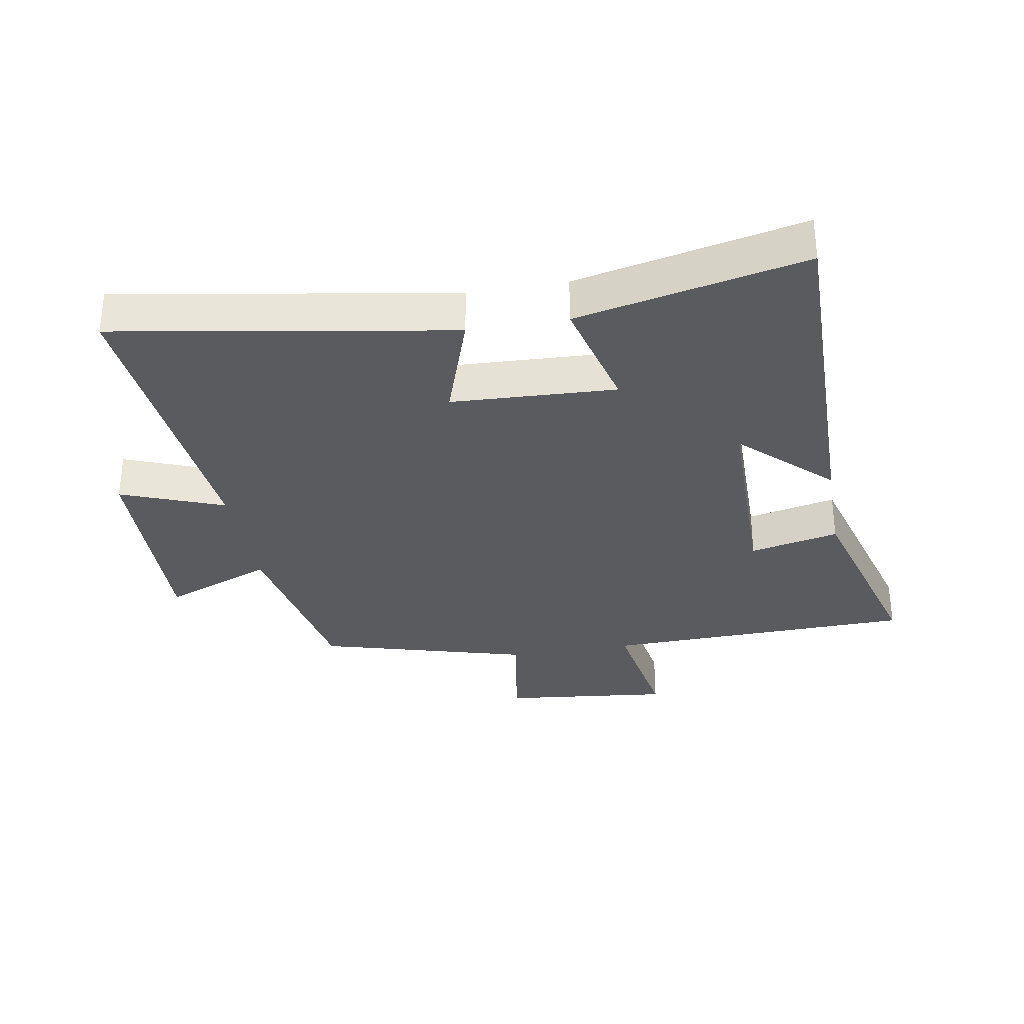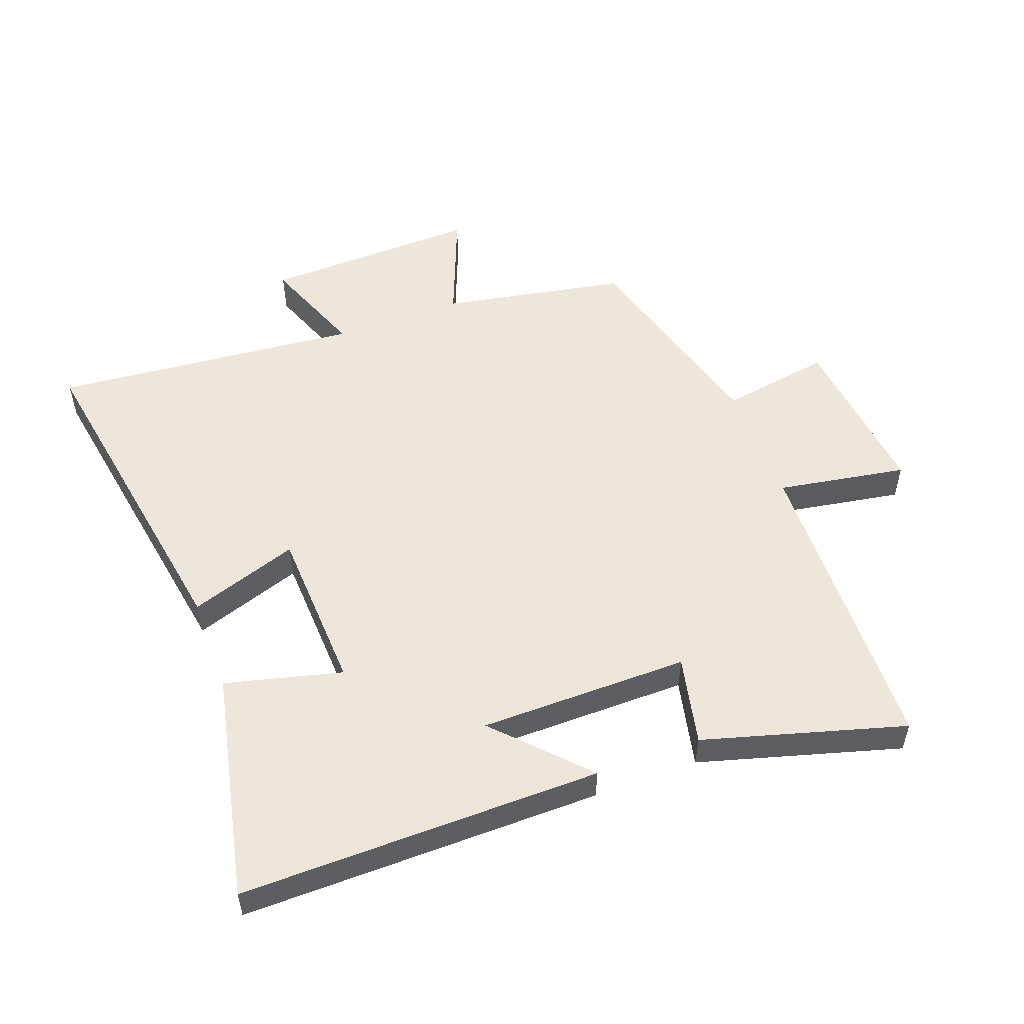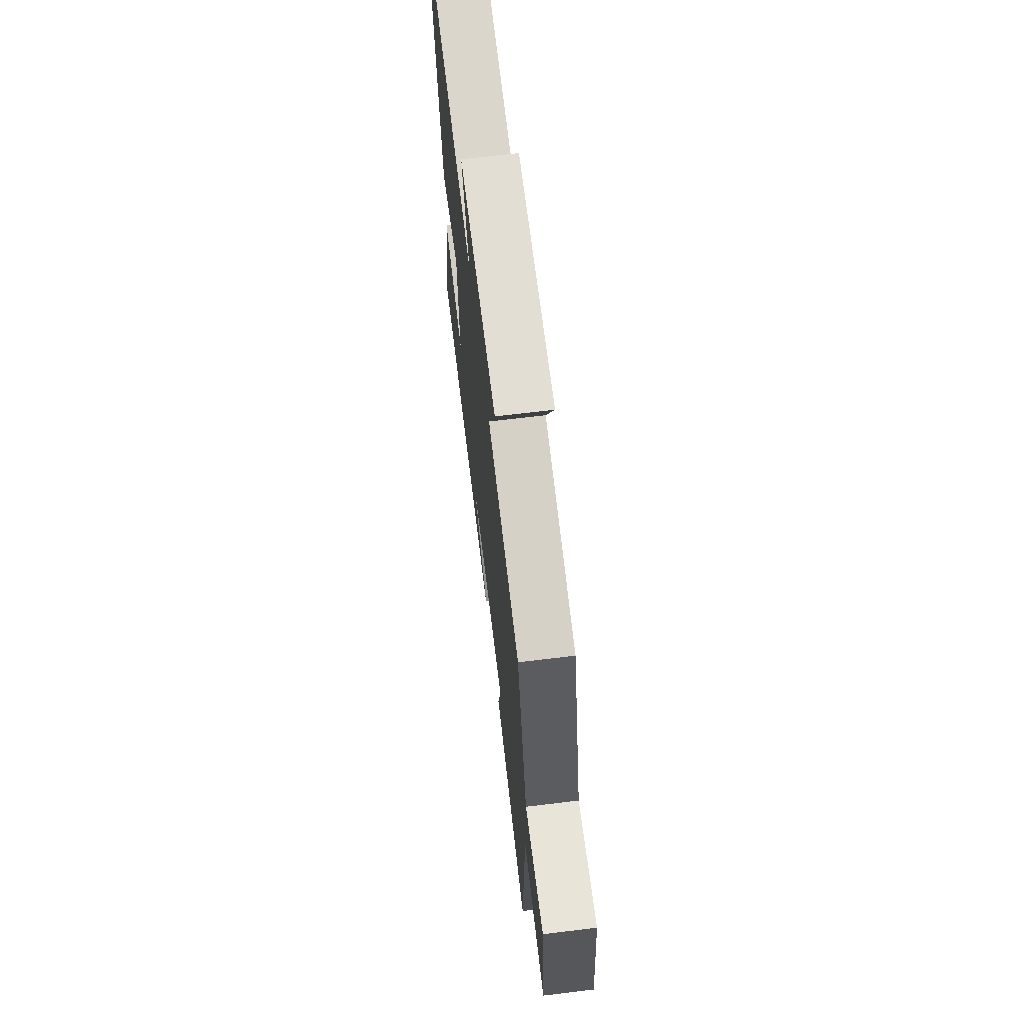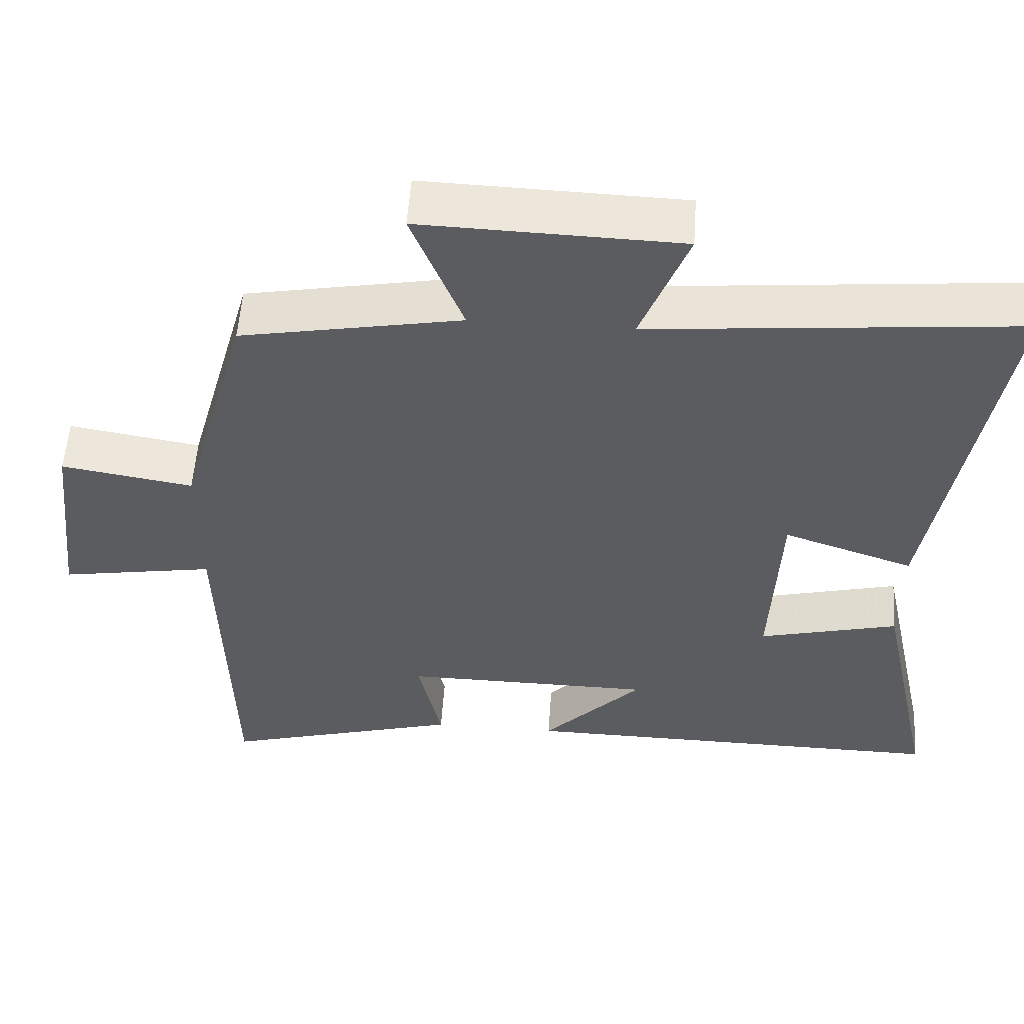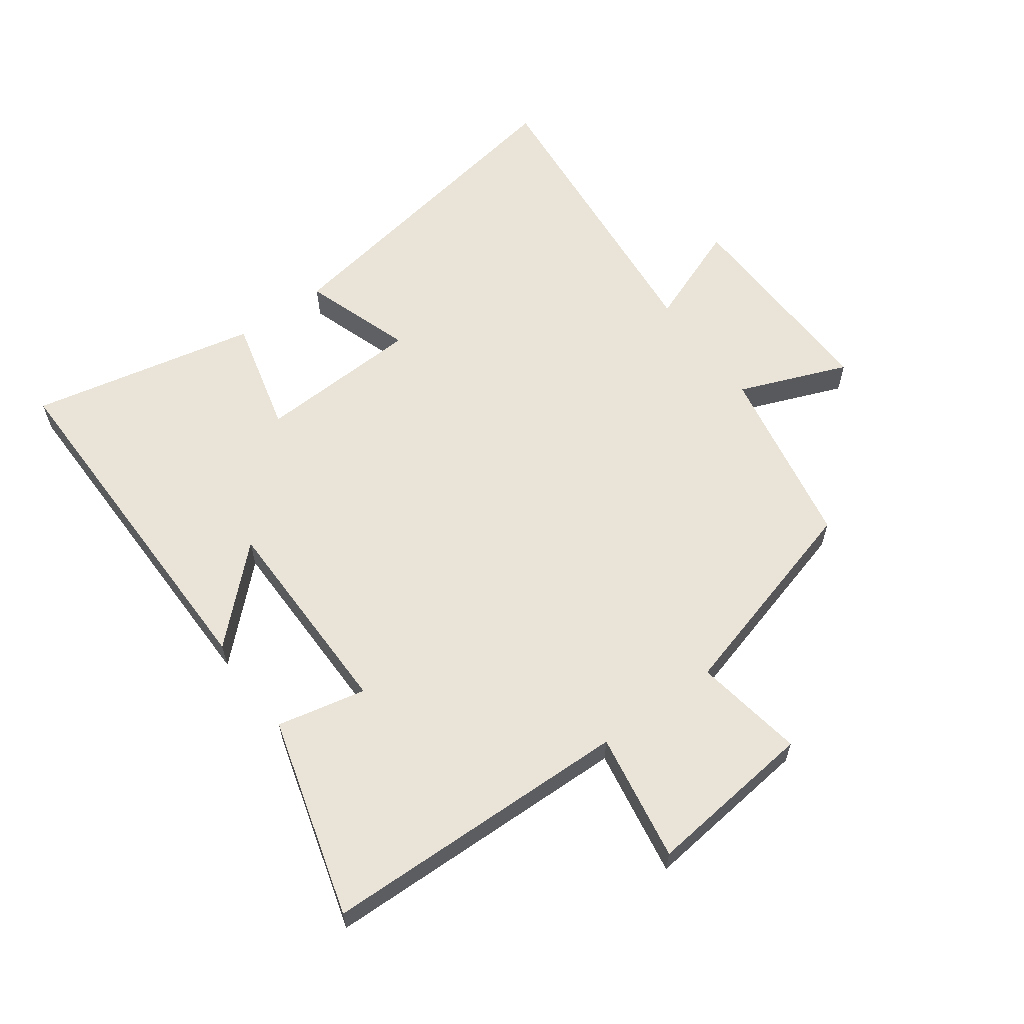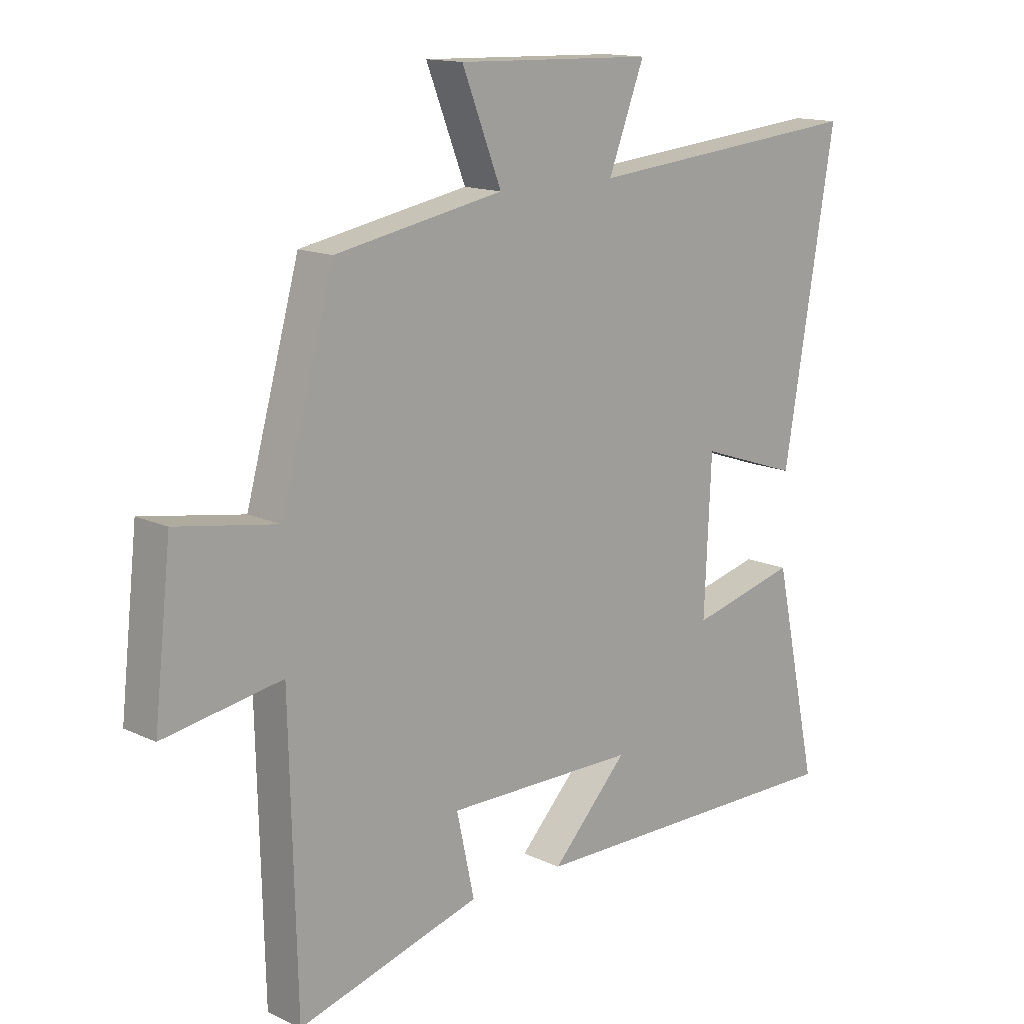
<metadata>
{"format":"obj","ext":"obj","renderer":"f3d","projection":"perspective","resolution":1024,"background":"white","views":[{"elev":-32.4,"azim":99.9,"up":"+Y"},{"elev":53.3,"azim":159.7,"up":"+Y"},{"elev":68.8,"azim":-96.9,"up":"+Z"},{"elev":54.7,"azim":3.9,"up":"+Z"},{"elev":61.0,"azim":-126.1,"up":"+Y"},{"elev":14.4,"azim":-44.2,"up":"+Z"}]}
</metadata>
<code>
v -0.407 0.07 0.445
v -0.113 0.07 0.5
v -0.182 0.07 0.674
v 0.162 0.07 0.664
v 0.099 0.07 0.5
v 0.59 0.07 0.546
v 0.5 0.07 0.014
v 0.326 0.07 0.073
v 0.314 0.07 -0.189
v 0.5 0.07 -0.142
v 0.578 0.07 -0.505
v 0.002 0.07 -0.5
v 0.135 0.07 -0.36
v -0.199 0.07 -0.358
v -0.168 0.07 -0.5
v -0.488 0.07 -0.591
v -0.5 0.07 -0.095
v -0.706 0.07 -0.13
v -0.676 0.07 0.14
v -0.5 0.07 0.111
v -0.407 0 0.445
v -0.113 0 0.5
v -0.182 0 0.674
v 0.162 0 0.664
v 0.099 0 0.5
v 0.59 0 0.546
v 0.5 0 0.014
v 0.326 0 0.073
v 0.314 0 -0.189
v 0.5 0 -0.142
v 0.578 0 -0.505
v 0.002 0 -0.5
v 0.135 0 -0.36
v -0.199 0 -0.358
v -0.168 0 -0.5
v -0.488 0 -0.591
v -0.5 0 -0.095
v -0.706 0 -0.13
v -0.676 0 0.14
v -0.5 0 0.111
f 17 18 19 20
f 17 20 1 2
f 14 15 16 17
f 13 14 17 2
f 10 11 12 13
f 9 10 13
f 8 9 13 2
f 5 6 7 8
f 5 8 2 3
f 3 4 5
f 40 39 38 37
f 22 21 40 37
f 37 36 35 34
f 22 37 34 33
f 33 32 31 30
f 33 30 29
f 22 33 29 28
f 28 27 26 25
f 23 22 28 25
f 25 24 23
f 1 21 22 2
f 2 22 23 3
f 3 23 24 4
f 4 24 25 5
f 5 25 26 6
f 6 26 27 7
f 7 27 28 8
f 8 28 29 9
f 9 29 30 10
f 10 30 31 11
f 11 31 32 12
f 12 32 33 13
f 13 33 34 14
f 14 34 35 15
f 15 35 36 16
f 16 36 37 17
f 17 37 38 18
f 18 38 39 19
f 19 39 40 20
f 20 40 21 1

</code>
